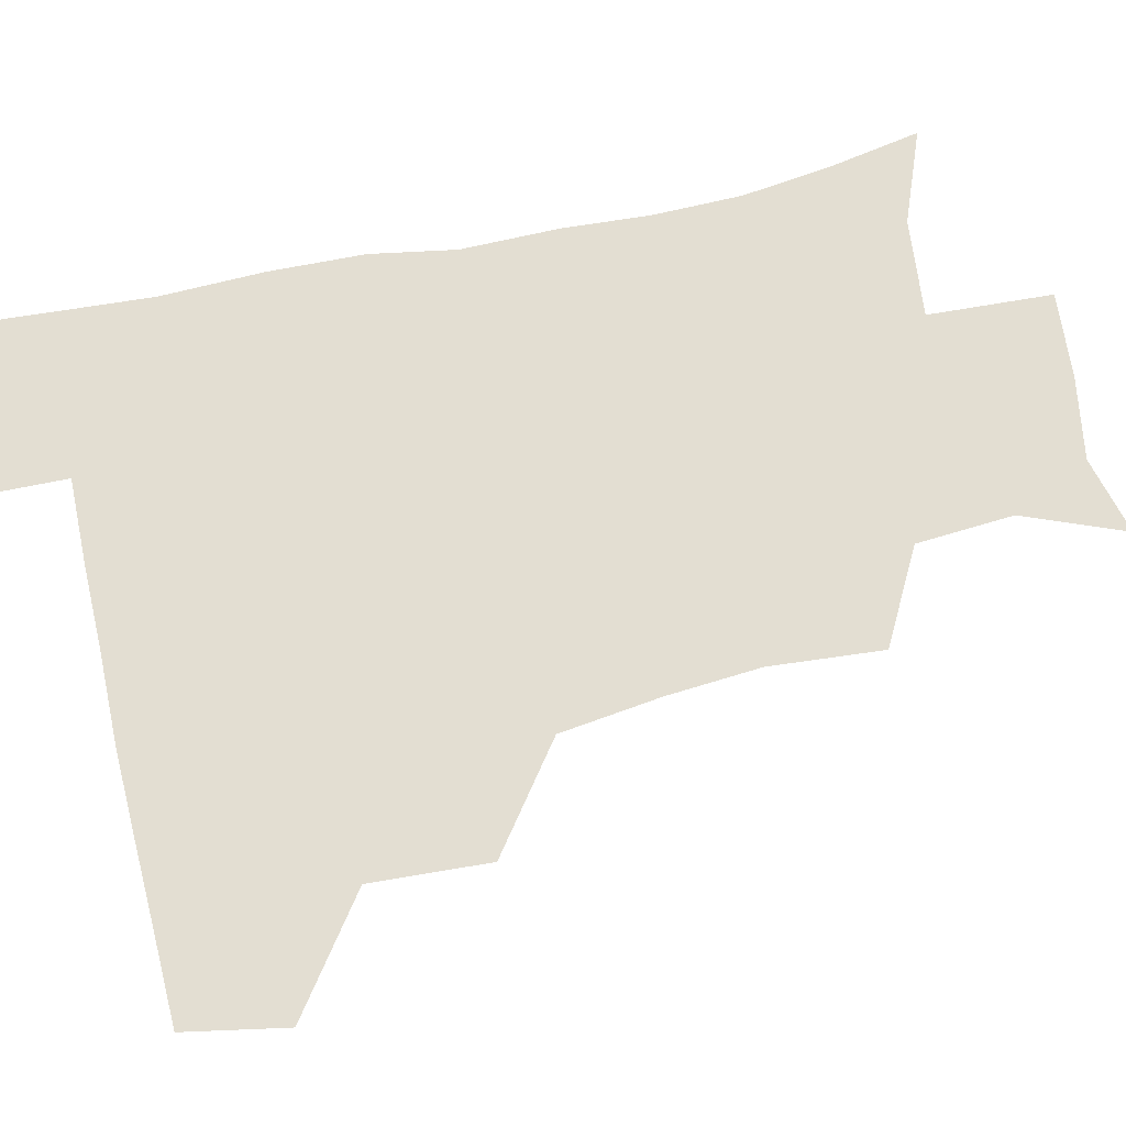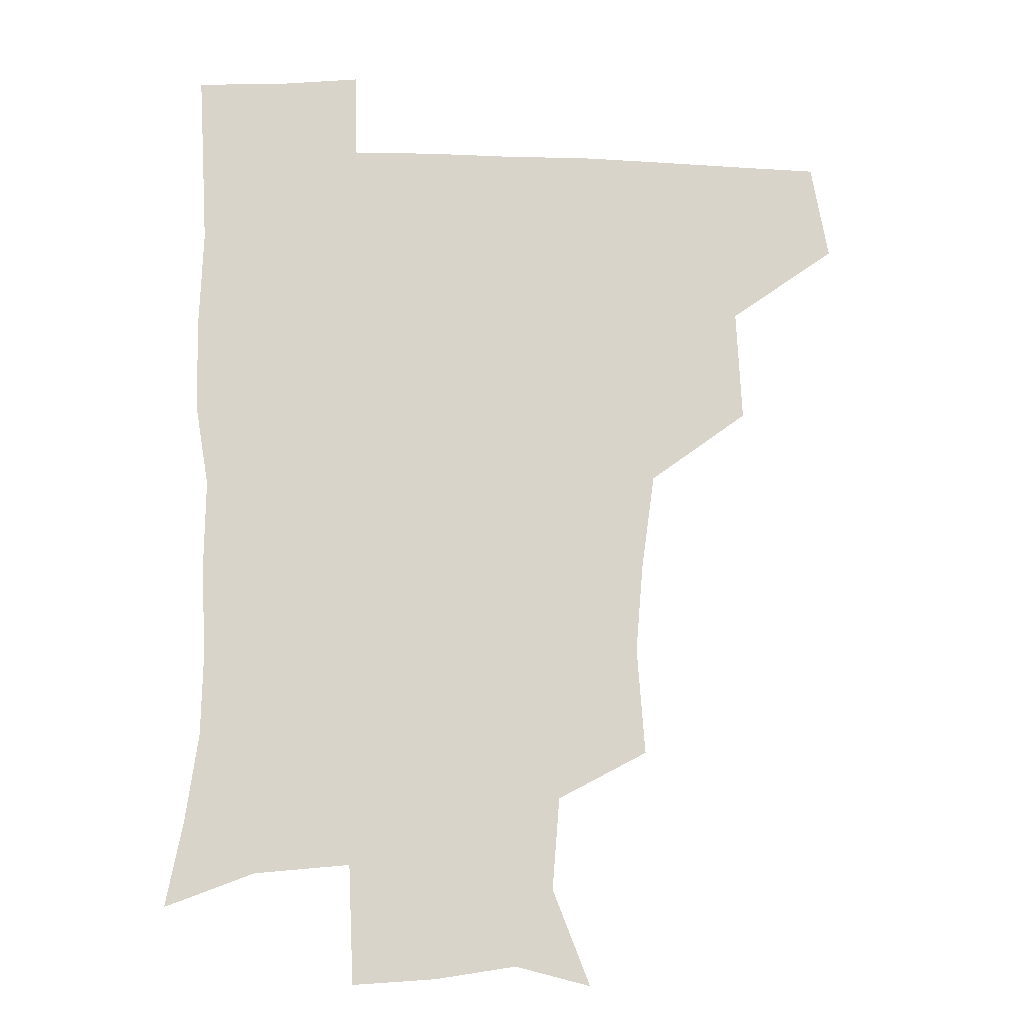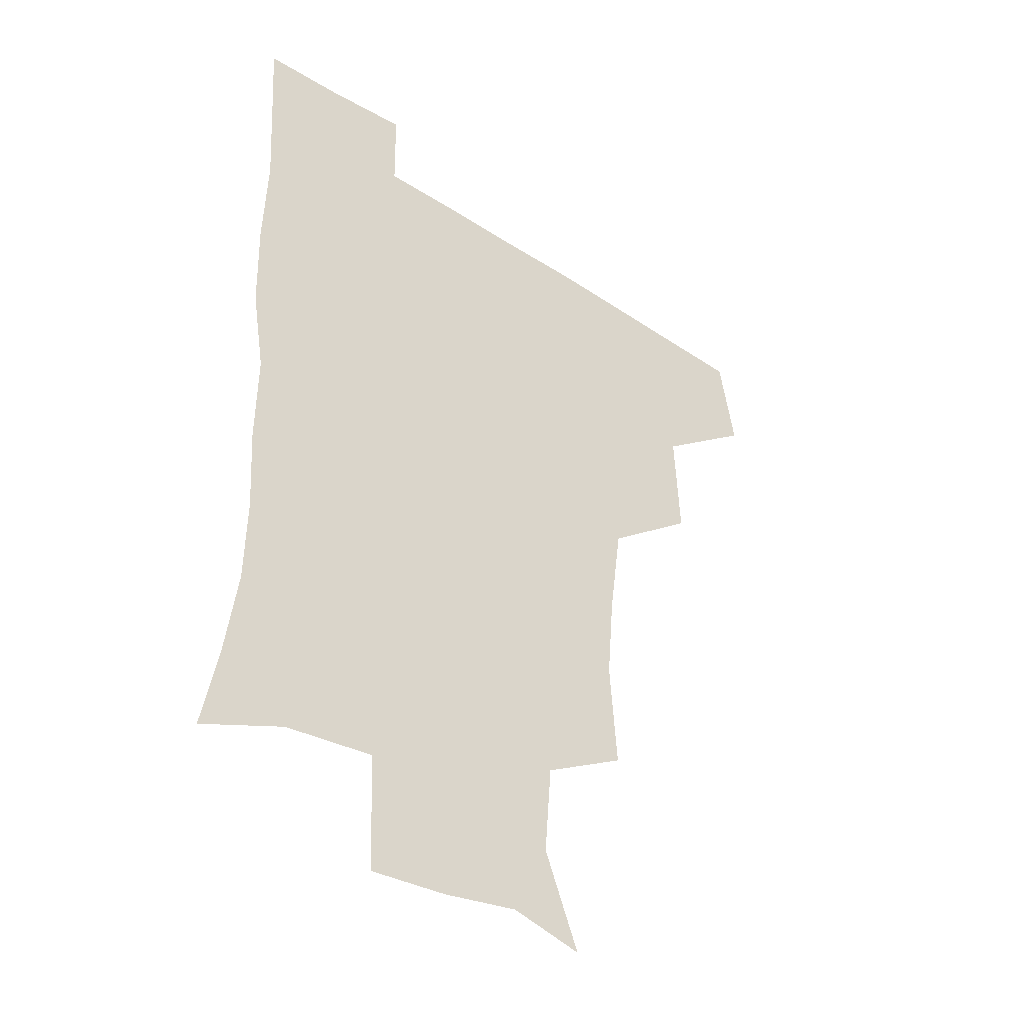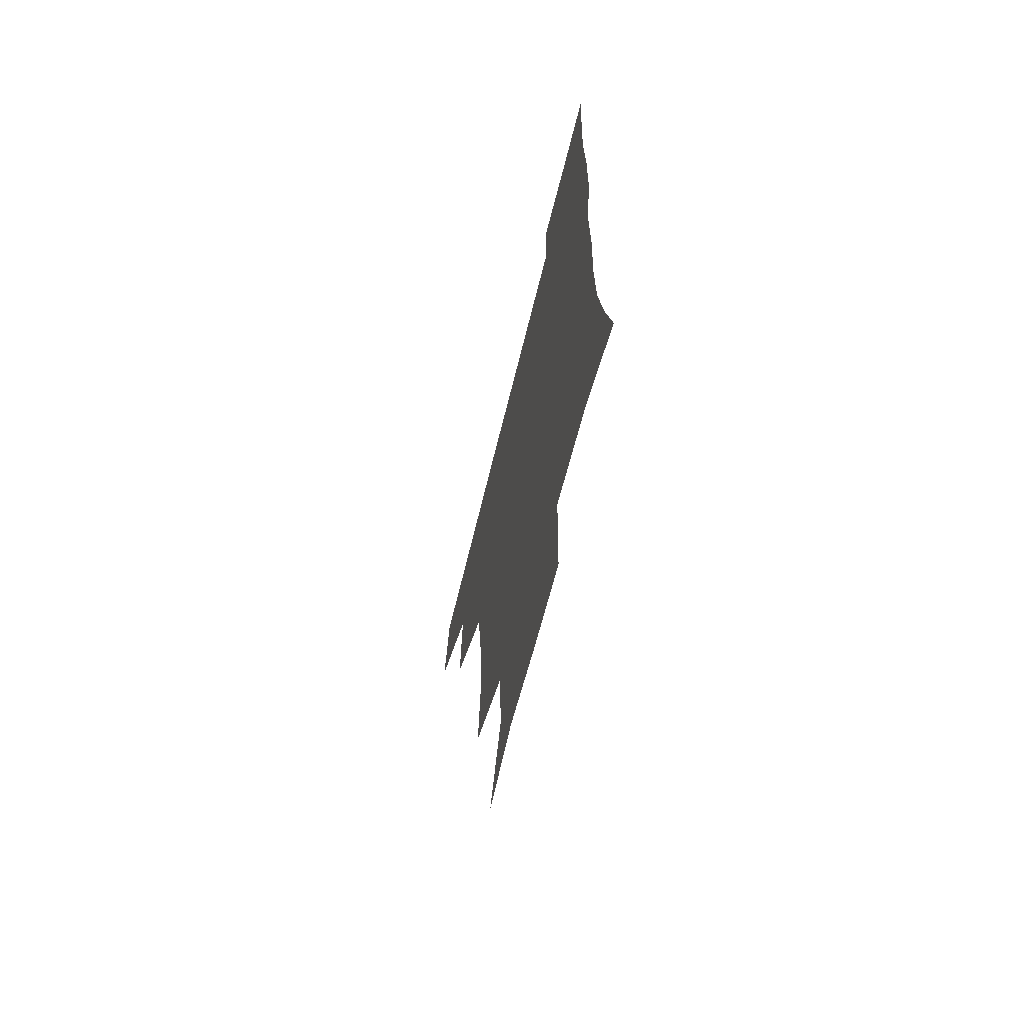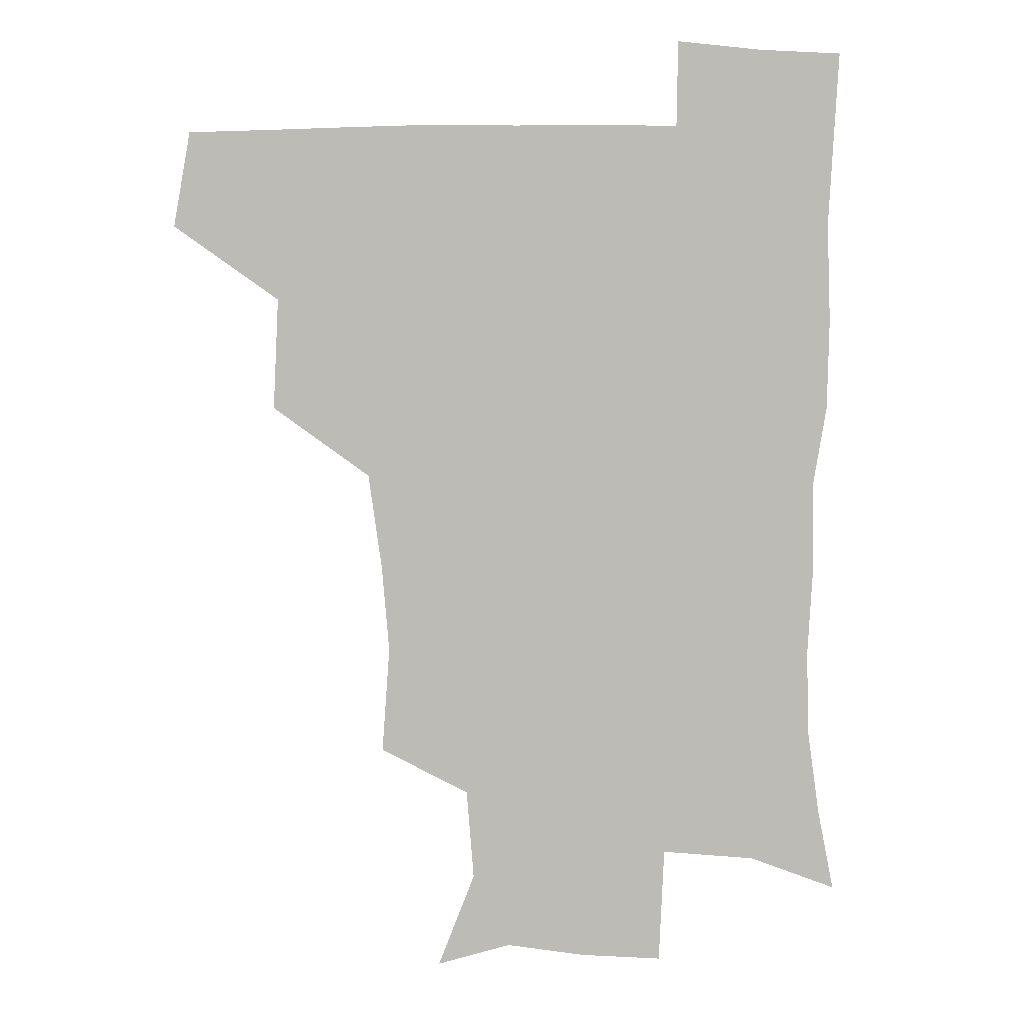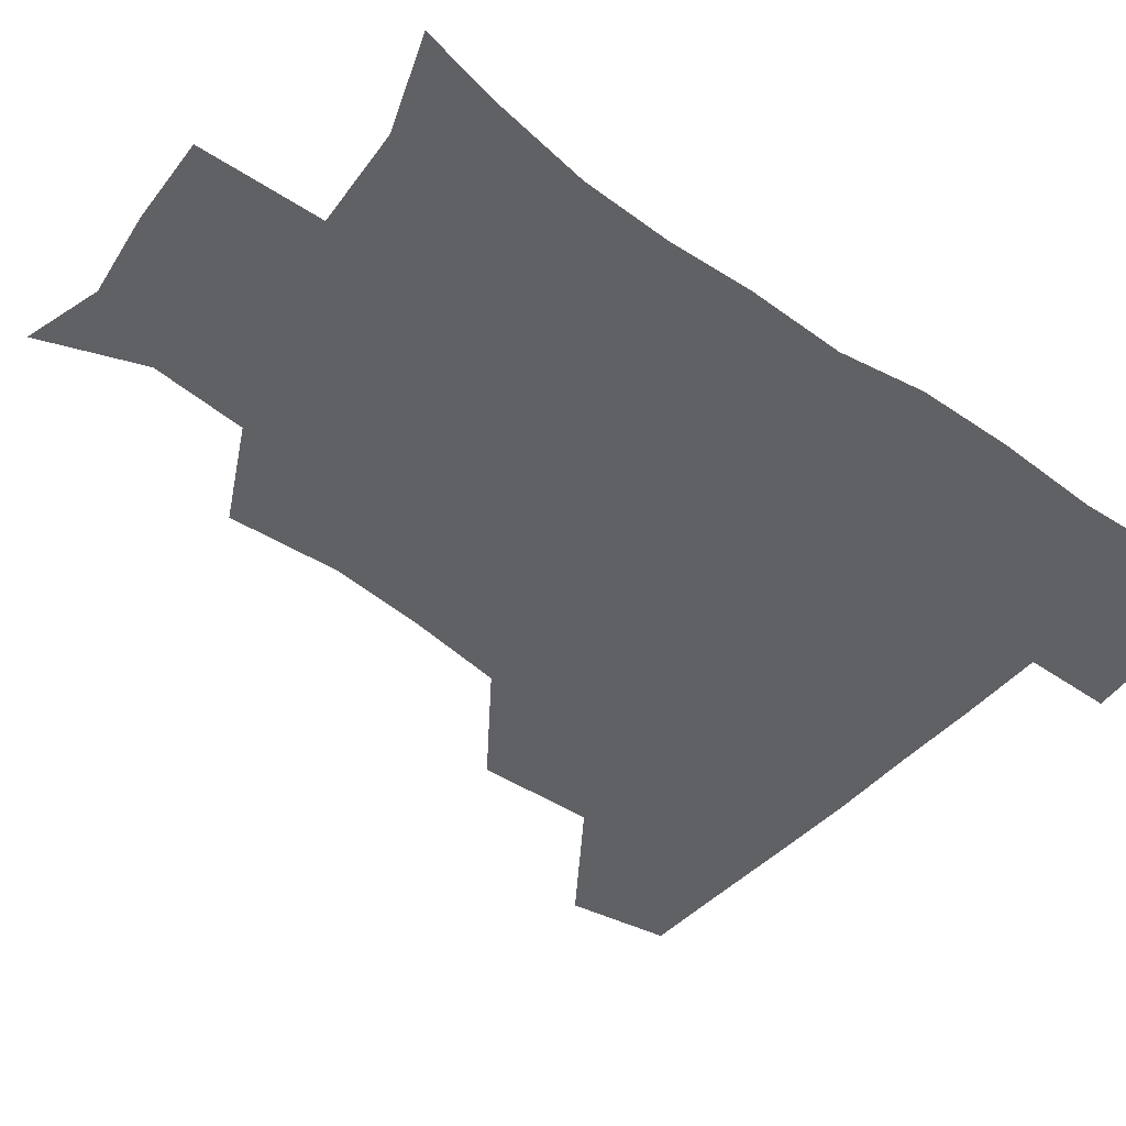
<metadata>
{"format":"obj","ext":"obj","renderer":"f3d","projection":"perspective","resolution":1024,"background":"white","views":[{"elev":67.7,"azim":-102.5,"up":"+Z"},{"elev":-14.0,"azim":176.2,"up":"+Y"},{"elev":-39.1,"azim":141.0,"up":"+Y"},{"elev":-67.6,"azim":76.1,"up":"+Y"},{"elev":6.4,"azim":-3.7,"up":"+Y"},{"elev":-47.0,"azim":50.9,"up":"+Z"}]}
</metadata>
<code>
v 477.9 445.8 0
v 483.9 479.4 0
v 512.9 380.1 0
v 514.8 419.5 0
v 514.6 451.2 0
v 513.3 480.4 0
v 551.7 252.3 0
v 554.5 290 0
v 551.9 321.2 0
v 547.2 355 0
v 543.9 388.2 0
v 545.3 423.5 0
v 544.5 452.5 0
v 542.5 481.5 0
v 572.5 169.7 0
v 585.6 203.3 0
v 583.1 235.6 0
v 581 271.8 0
v 580.1 304.4 0
v 577.8 334 0
v 575.8 365.3 0
v 575.3 396.9 0
v 574.5 425.6 0
v 574.3 453.4 0
v 571.7 482.5 0
v 598.8 176.5 0
v 608.4 213.1 0
v 606.7 244.5 0
v 606.1 279.4 0
v 605.2 308.5 0
v 603.9 338.2 0
v 603 368.2 0
v 602.8 398.7 0
v 602.5 425.9 0
v 602.4 454 0
v 601.6 482.3 0
v 627 172 0
v 632.3 215.9 0
v 631.8 249.1 0
v 631.1 279.1 0
v 630.3 310.7 0
v 630.1 340.4 0
v 629.9 370.2 0
v 630 399.2 0
v 630.5 426.4 0
v 631 454.5 0
v 630.6 482.7 0
v 656 170 0
v 657.8 211.5 0
v 656.8 247.6 0
v 655.9 279.9 0
v 656 308.8 0
v 656 339 0
v 656.4 368.5 0
v 656.9 397.9 0
v 658 426.1 0
v 658.9 454.7 0
v 660.1 482.4 0
v 660.6 512.7 0
v 691.1 208.4 0
v 684.2 242.6 0
v 681.5 274.4 0
v 680.5 305.7 0
v 682.8 332.8 0
v 682.9 364 0
v 684.3 393.7 0
v 685.3 423.6 0
v 686.4 453.5 0
v 688.2 481.5 0
v 690.7 509.8 0
v 722.3 196.6 0
v 716.4 226.2 0
v 712 257.4 0
v 711.3 287.6 0
v 712.9 316.9 0
v 712.4 350.3 0
v 717.2 379.2 0
v 717.8 411.6 0
v 716.5 446.7 0
v 718.2 478.2 0
v 719.9 508.7 0
f 4 5 1
f 1 5 2
f 5 6 2
f 10 11 3
f 3 11 4
f 11 12 4
f 4 12 5
f 12 13 5
f 5 13 6
f 13 14 6
f 17 18 7
f 7 18 8
f 18 19 8
f 8 19 9
f 19 20 9
f 9 20 10
f 20 21 10
f 10 21 11
f 21 22 11
f 11 22 12
f 22 23 12
f 12 23 13
f 23 24 13
f 13 24 14
f 24 25 14
f 15 26 16
f 26 27 16
f 16 27 17
f 27 28 17
f 17 28 18
f 28 29 18
f 18 29 19
f 29 30 19
f 19 30 20
f 30 31 20
f 20 31 21
f 31 32 21
f 21 32 22
f 32 33 22
f 22 33 23
f 33 34 23
f 23 34 24
f 34 35 24
f 24 35 25
f 35 36 25
f 26 37 27
f 37 38 27
f 27 38 28
f 38 39 28
f 28 39 29
f 39 40 29
f 29 40 30
f 40 41 30
f 30 41 31
f 41 42 31
f 31 42 32
f 42 43 32
f 32 43 33
f 43 44 33
f 33 44 34
f 44 45 34
f 34 45 35
f 45 46 35
f 35 46 36
f 46 47 36
f 37 48 38
f 48 49 38
f 38 49 39
f 49 50 39
f 39 50 40
f 50 51 40
f 40 51 41
f 51 52 41
f 41 52 42
f 52 53 42
f 42 53 43
f 53 54 43
f 43 54 44
f 54 55 44
f 44 55 45
f 55 56 45
f 45 56 46
f 56 57 46
f 46 57 47
f 57 58 47
f 49 60 50
f 60 61 50
f 50 61 51
f 61 62 51
f 51 62 52
f 62 63 52
f 52 63 53
f 63 64 53
f 53 64 54
f 64 65 54
f 54 65 55
f 65 66 55
f 55 66 56
f 66 67 56
f 56 67 57
f 67 68 57
f 57 68 58
f 68 69 58
f 58 69 59
f 69 70 59
f 60 71 61
f 71 72 61
f 61 72 62
f 72 73 62
f 62 73 63
f 73 74 63
f 63 74 64
f 74 75 64
f 64 75 65
f 75 76 65
f 65 76 66
f 76 77 66
f 66 77 67
f 77 78 67
f 67 78 68
f 78 79 68
f 68 79 69
f 79 80 69
f 69 80 70
f 80 81 70

</code>
